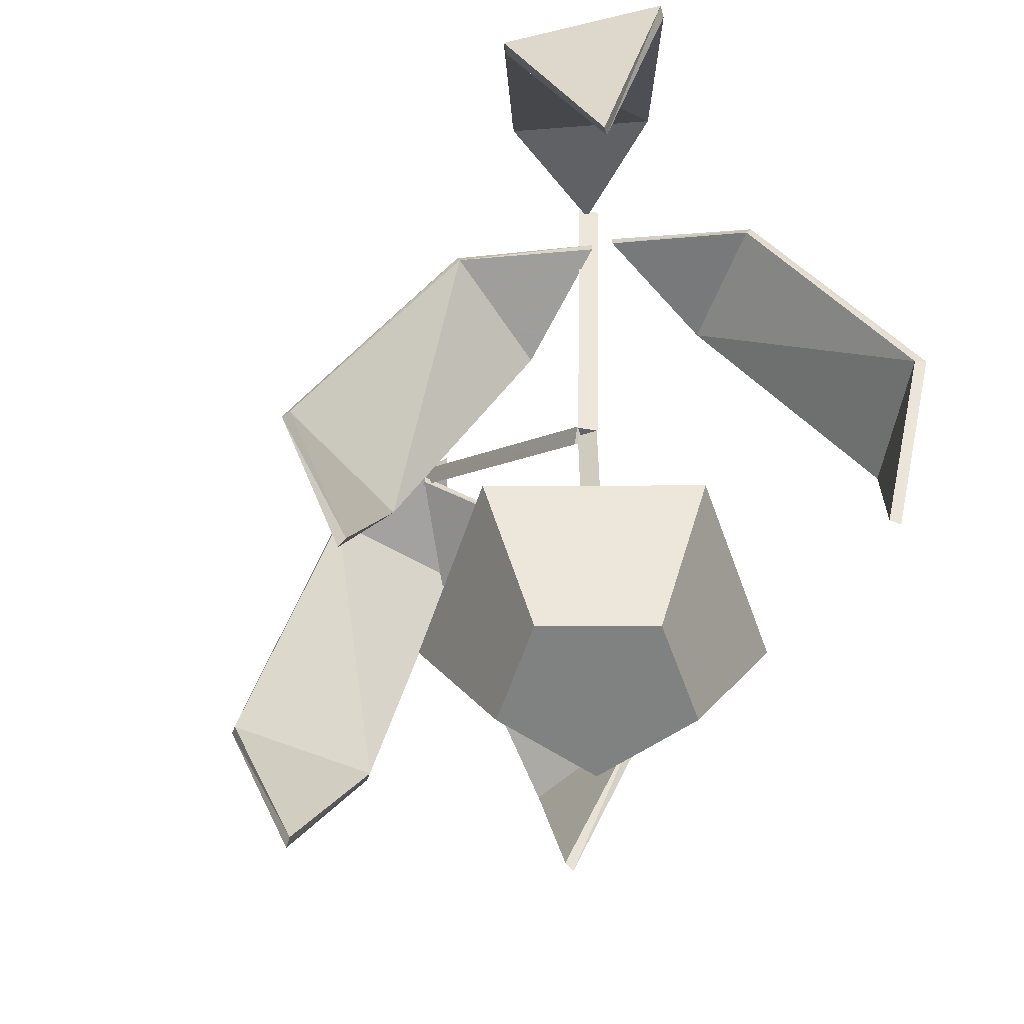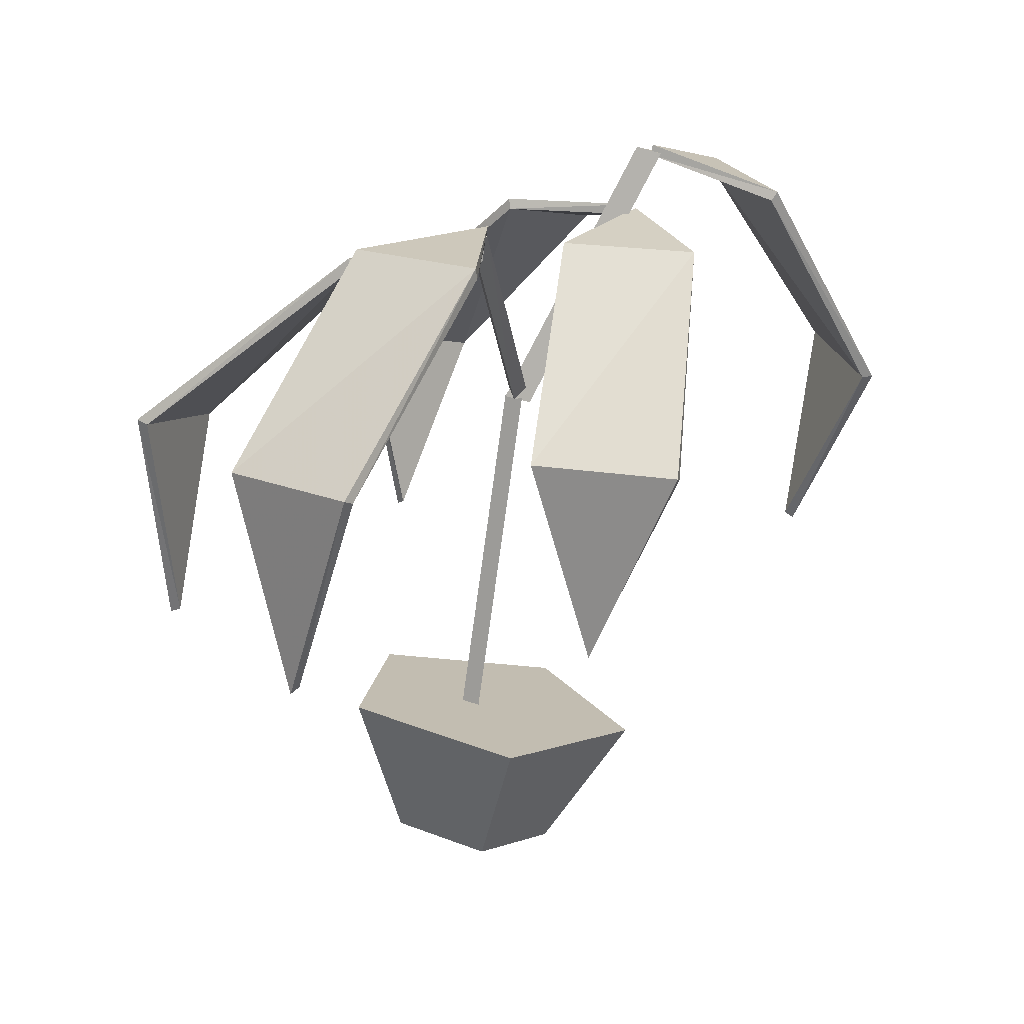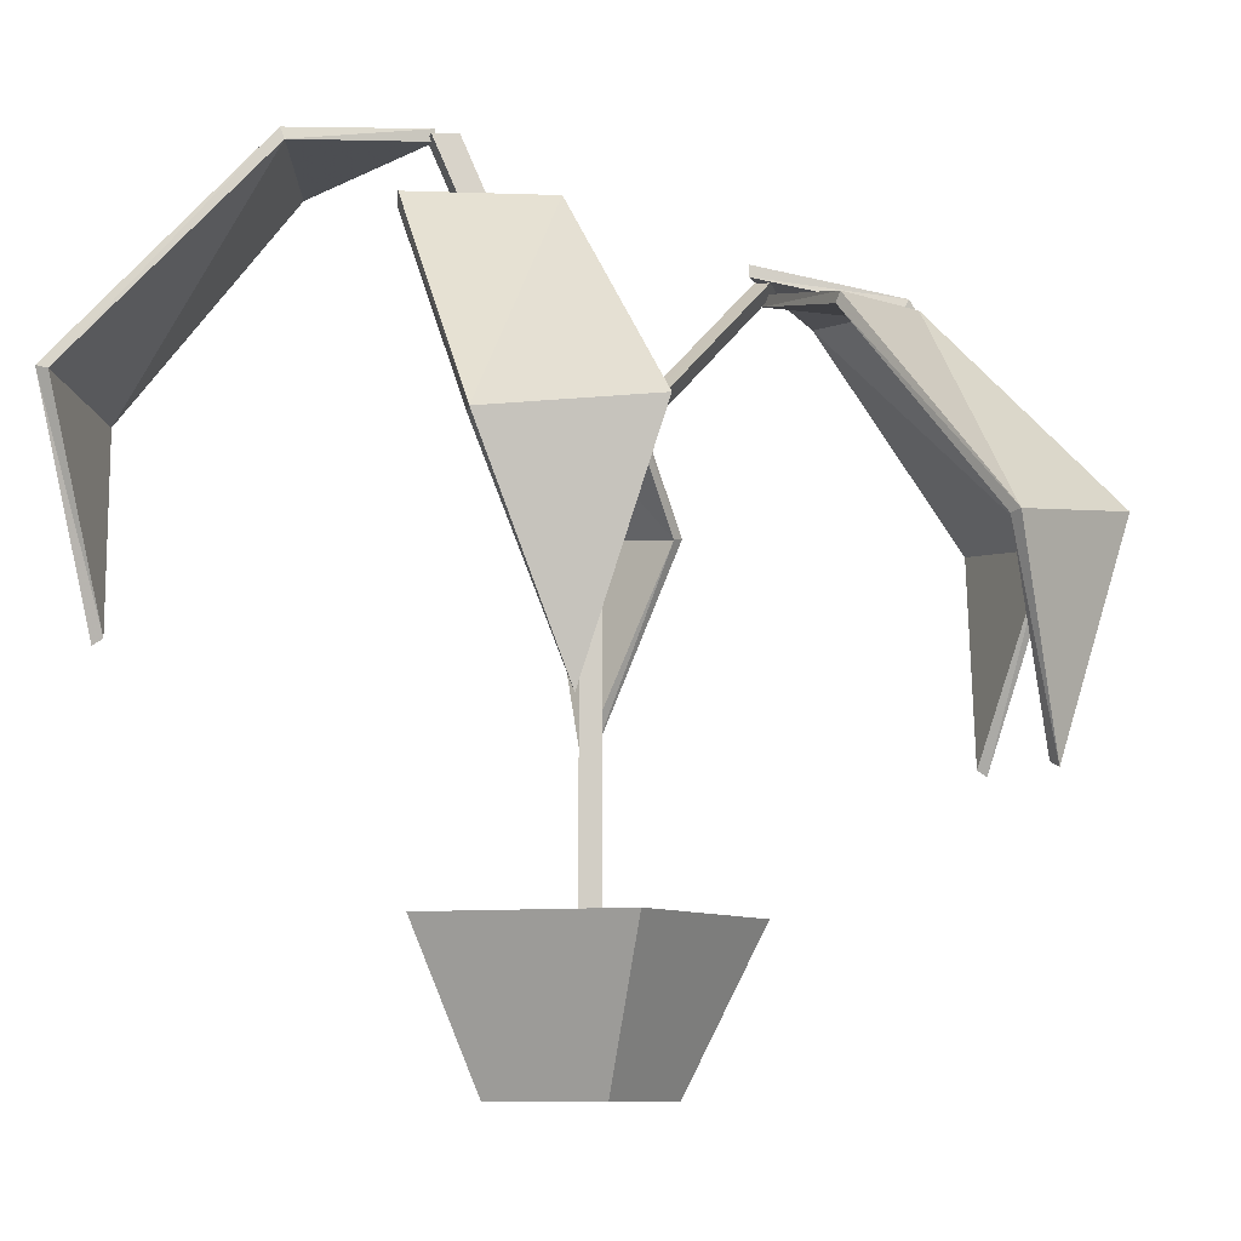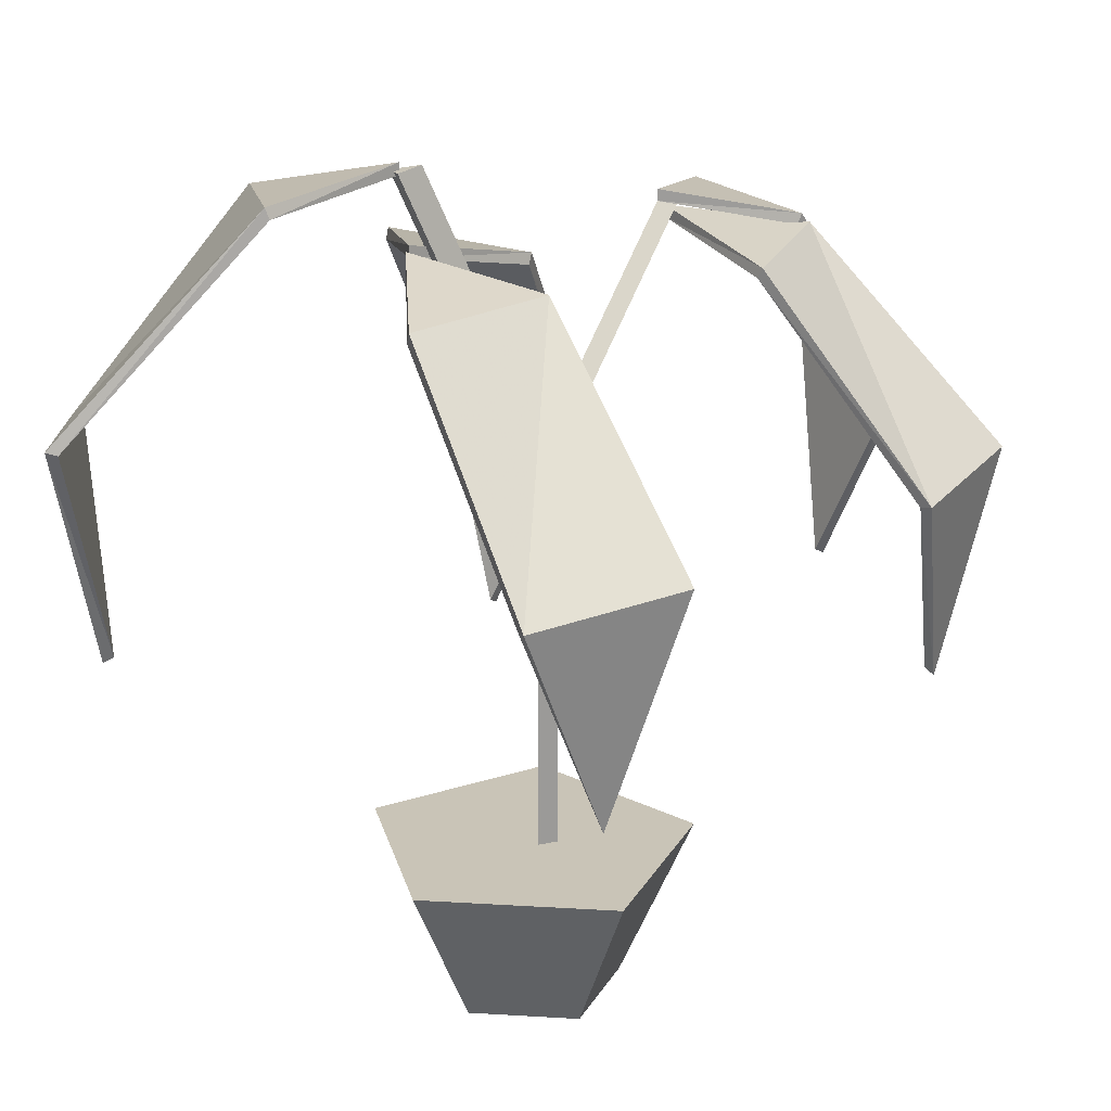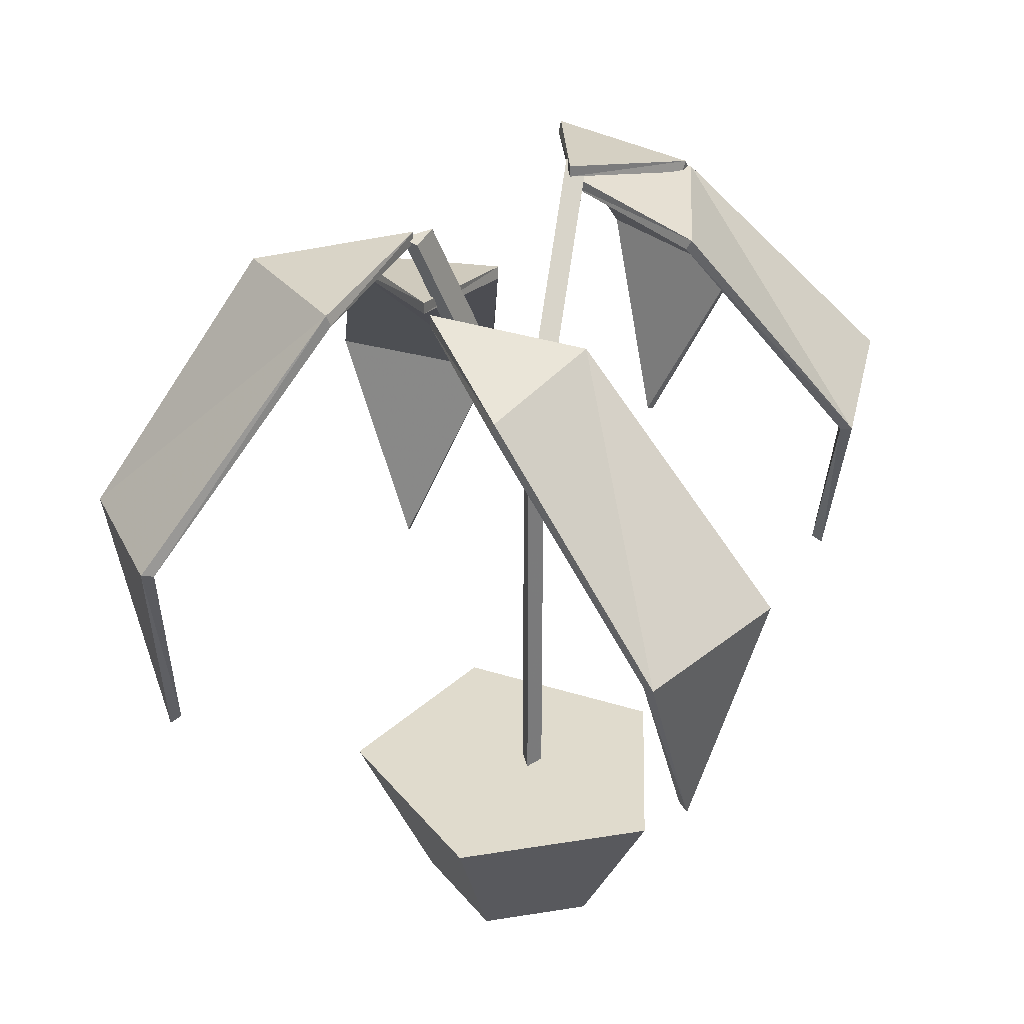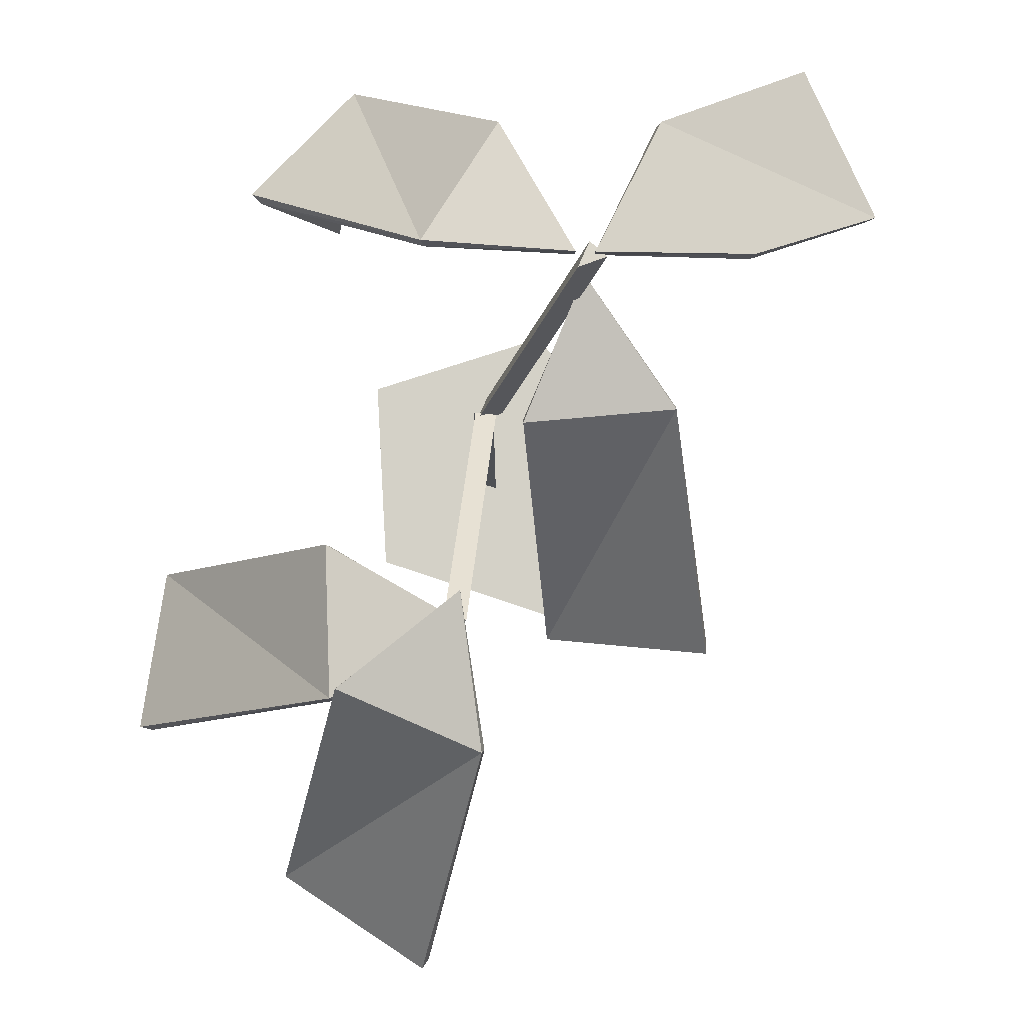
<metadata>
{"format":"obj","ext":"obj","renderer":"f3d","projection":"perspective","resolution":1024,"background":"white","views":[{"elev":-60.3,"azim":-63.3,"up":"+Y"},{"elev":-74.3,"azim":172.2,"up":"+Z"},{"elev":-8.3,"azim":24.5,"up":"+Y"},{"elev":19.9,"azim":13.6,"up":"+Y"},{"elev":33.3,"azim":-5.7,"up":"+Y"},{"elev":79.8,"azim":169.2,"up":"+Y"}]}
</metadata>
<code>
v 0.5055 0.7865 0.7258
v 0.3592 0.8062 0.6838
v 0.4042 0.7743 0.8357
v 0.5377 0.5598 0.964
v 0.5915 0.3496 0.8833
v 0.6676 0.5778 0.8662
v 0.5082 0.7982 0.7298
v 0.3592 0.8186 0.6838
v 0.4076 0.7855 0.8407
v 0.5454 0.5623 0.975
v 0.5983 0.3436 0.8931
v 0.6751 0.581 0.8769
v 0.6756 0.7637 0.2938
v 0.5355 0.7833 0.34
v 0.6518 0.7515 0.4468
v 0.8271 0.5369 0.4829
v 0.8279 0.3268 0.3822
v 0.8804 0.5548 0.3243
v 0.6799 0.7752 0.2956
v 0.5355 0.7956 0.34
v 0.6572 0.7626 0.4492
v 0.839 0.5394 0.4882
v 0.8384 0.3208 0.387
v 0.8921 0.558 0.3296
v 0.46 0.5957 0.583
v 0.4811 0.5942 0.5894
v 0.4726 0.5817 0.5733
v 0.5341 0.8128 0.3411
v 0.5552 0.8113 0.3477
v 0.5467 0.7988 0.3315
v 0.5453 0.8077 0.3401
v 0.4712 0.5905 0.582
v 0.4528 0.577 0.5874
v 0.4666 0.5775 0.6058
v 0.483 0.5819 0.5813
v 0.3355 0.8888 0.6535
v 0.3493 0.8893 0.6719
v 0.3657 0.8937 0.6474
v 0.3502 0.8906 0.6575
v 0.4674 0.5788 0.5915
v 0.54 0.7865 0.2162
v 0.5345 0.8062 0.3707
v 0.6685 0.7743 0.3066
v 0.7591 0.5598 0.1548
v 0.6694 0.3496 0.1097
v 0.6351 0.5778 0.03393
v 0.5431 0.7982 0.213
v 0.5345 0.8186 0.3707
v 0.6724 0.7855 0.3026
v 0.7677 0.5623 0.1458
v 0.6772 0.3436 0.1016
v 0.6437 0.581 0.025
v 0.2605 0.8654 0.7799
v 0.3465 0.885 0.6584
v 0.1961 0.8532 0.6344
v 0.03735 0.6386 0.7056
v 0.09151 0.4285 0.7926
v 0.08149 0.6566 0.8731
v 0.256 0.877 0.7807
v 0.3465 0.8974 0.6584
v 0.1905 0.8643 0.6356
v 0.025 0.6412 0.7081
v 0.08059 0.4224 0.7949
v 0.0694 0.6598 0.8755
v 0.3569 0.025 0.5748
v 0.4365 0.025 0.494
v 0.54 0.025 0.552
v 0.5244 0.025 0.6689
v 0.4111 0.025 0.6829
v 0.2774 0.1839 0.5587
v 0.4223 0.1839 0.4114
v 0.6106 0.1839 0.5172
v 0.5822 0.1839 0.7299
v 0.3762 0.1839 0.7554
v 0.4537 0.025 0.5944
v 0.4537 0.1839 0.5944
v 0.4657 0.09638 0.6045
v 0.4829 0.09638 0.5922
v 0.463 0.09638 0.582
v 0.4657 0.5817 0.6045
v 0.4829 0.5817 0.5922
v 0.463 0.5817 0.582
v 0.4705 0.5817 0.593
v 0.4705 0.09638 0.593
v 0.2892 0.7865 0.5159
v 0.3554 0.8062 0.6589
v 0.4403 0.7743 0.5349
v 0.4479 0.5598 0.3524
v 0.3508 0.3496 0.3555
v 0.2869 0.5778 0.3034
v 0.2904 0.7982 0.5114
v 0.3554 0.8186 0.6589
v 0.4416 0.7855 0.5292
v 0.4511 0.5623 0.3401
v 0.3537 0.3436 0.3443
v 0.2902 0.581 0.2912
f 5 4 6
f 2 1 3
f 6 4 1
f 4 3 1
f 2 8 1
f 8 7 1
f 3 9 2
f 9 8 2
f 4 10 3
f 10 9 3
f 5 11 4
f 11 10 4
f 6 12 5
f 12 11 5
f 1 7 6
f 7 12 6
f 11 12 10
f 8 9 7
f 12 7 10
f 10 7 9
f 17 16 18
f 14 13 15
f 18 16 13
f 16 15 13
f 14 20 13
f 20 19 13
f 15 21 14
f 21 20 14
f 16 22 15
f 22 21 15
f 17 23 16
f 23 22 16
f 18 24 17
f 24 23 17
f 13 19 18
f 19 24 18
f 23 24 22
f 20 21 19
f 24 19 22
f 22 19 21
f 26 29 25
f 29 28 25
f 27 30 26
f 30 29 26
f 25 28 27
f 28 30 27
f 25 32 26
f 26 32 27
f 27 32 25
f 29 31 28
f 30 31 29
f 28 31 30
f 34 37 33
f 37 36 33
f 35 38 34
f 38 37 34
f 33 36 35
f 36 38 35
f 33 40 34
f 34 40 35
f 35 40 33
f 37 39 36
f 38 39 37
f 36 39 38
f 45 44 46
f 42 41 43
f 46 44 41
f 44 43 41
f 42 48 41
f 48 47 41
f 43 49 42
f 49 48 42
f 44 50 43
f 50 49 43
f 45 51 44
f 51 50 44
f 46 52 45
f 52 51 45
f 41 47 46
f 47 52 46
f 51 52 50
f 48 49 47
f 52 47 50
f 50 47 49
f 57 56 58
f 54 53 55
f 58 56 53
f 56 55 53
f 54 60 53
f 60 59 53
f 55 61 54
f 61 60 54
f 56 62 55
f 62 61 55
f 57 63 56
f 63 62 56
f 58 64 57
f 64 63 57
f 53 59 58
f 59 64 58
f 63 64 62
f 60 61 59
f 64 59 62
f 62 59 61
f 66 75 65
f 67 75 66
f 68 75 67
f 69 75 68
f 65 75 69
f 70 71 65
f 71 66 65
f 71 72 66
f 72 67 66
f 72 73 67
f 73 68 67
f 73 74 68
f 74 69 68
f 74 70 69
f 70 65 69
f 76 71 70
f 76 72 71
f 76 73 72
f 76 74 73
f 76 70 74
f 78 81 77
f 81 80 77
f 79 82 78
f 82 81 78
f 77 80 79
f 80 82 79
f 77 84 78
f 78 84 79
f 79 84 77
f 81 83 80
f 82 83 81
f 80 83 82
f 89 88 90
f 86 85 87
f 90 88 85
f 88 87 85
f 86 92 85
f 92 91 85
f 87 93 86
f 93 92 86
f 88 94 87
f 94 93 87
f 89 95 88
f 95 94 88
f 90 96 89
f 96 95 89
f 85 91 90
f 91 96 90
f 95 96 94
f 92 93 91
f 96 91 94
f 94 91 93

</code>
